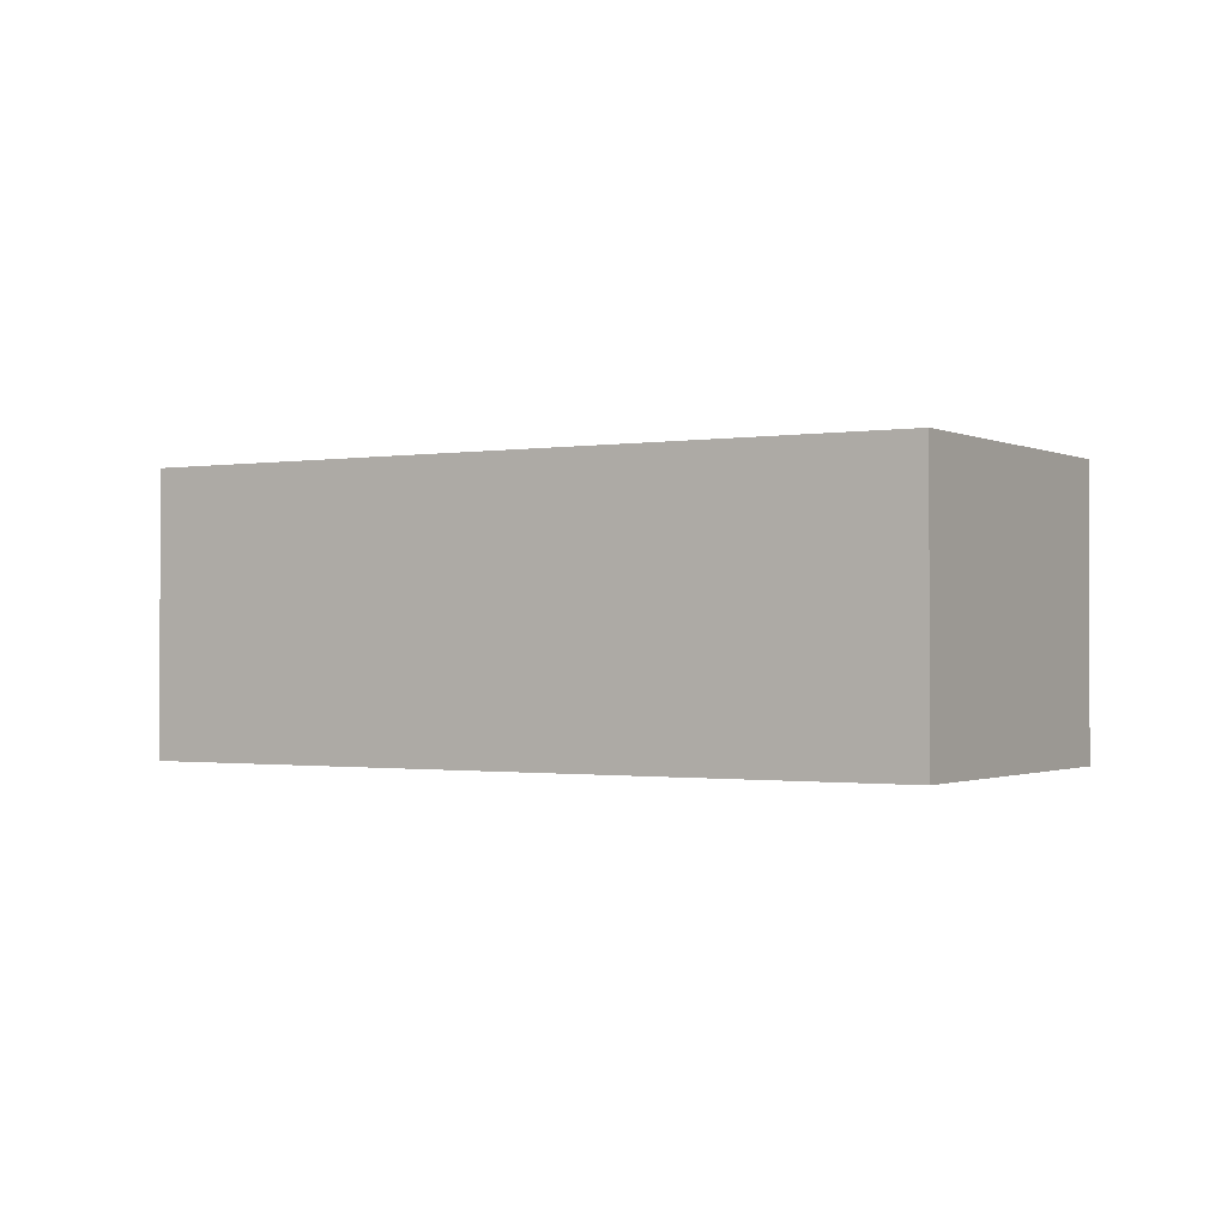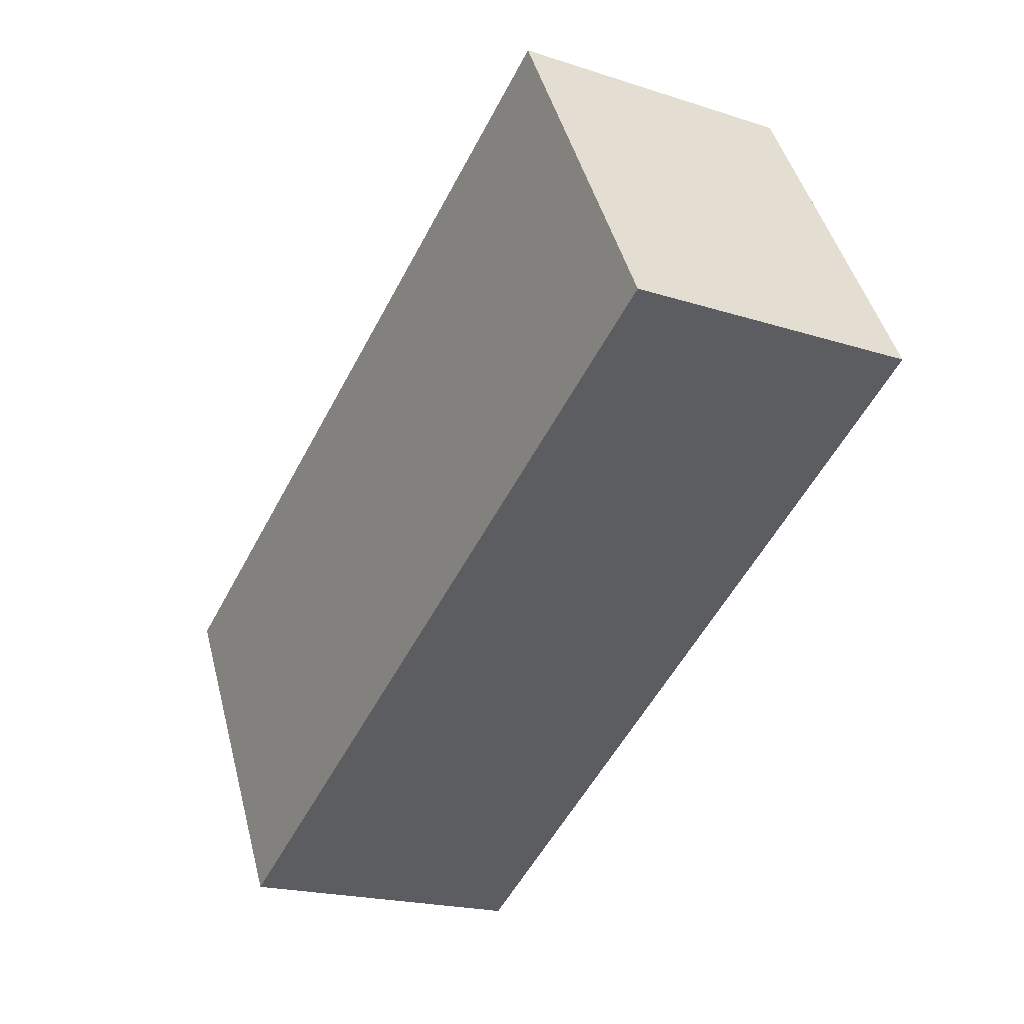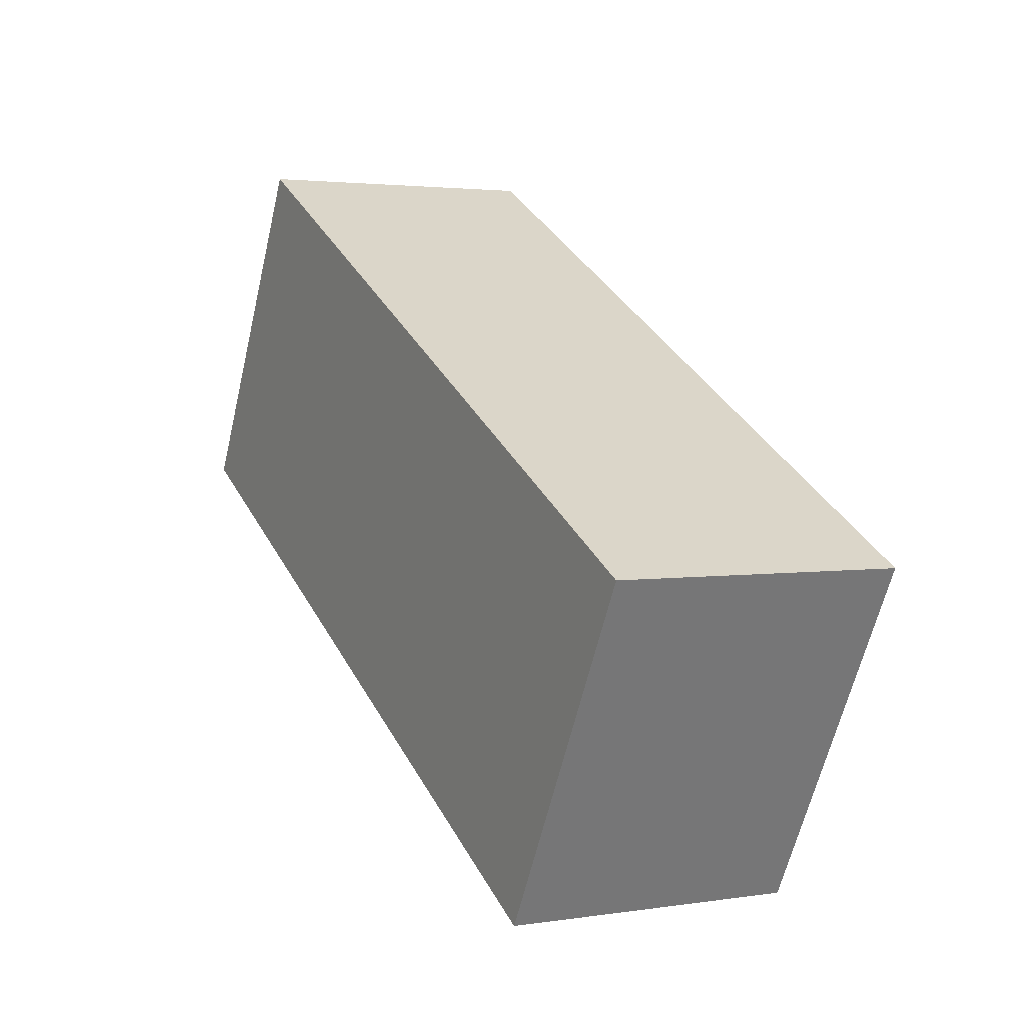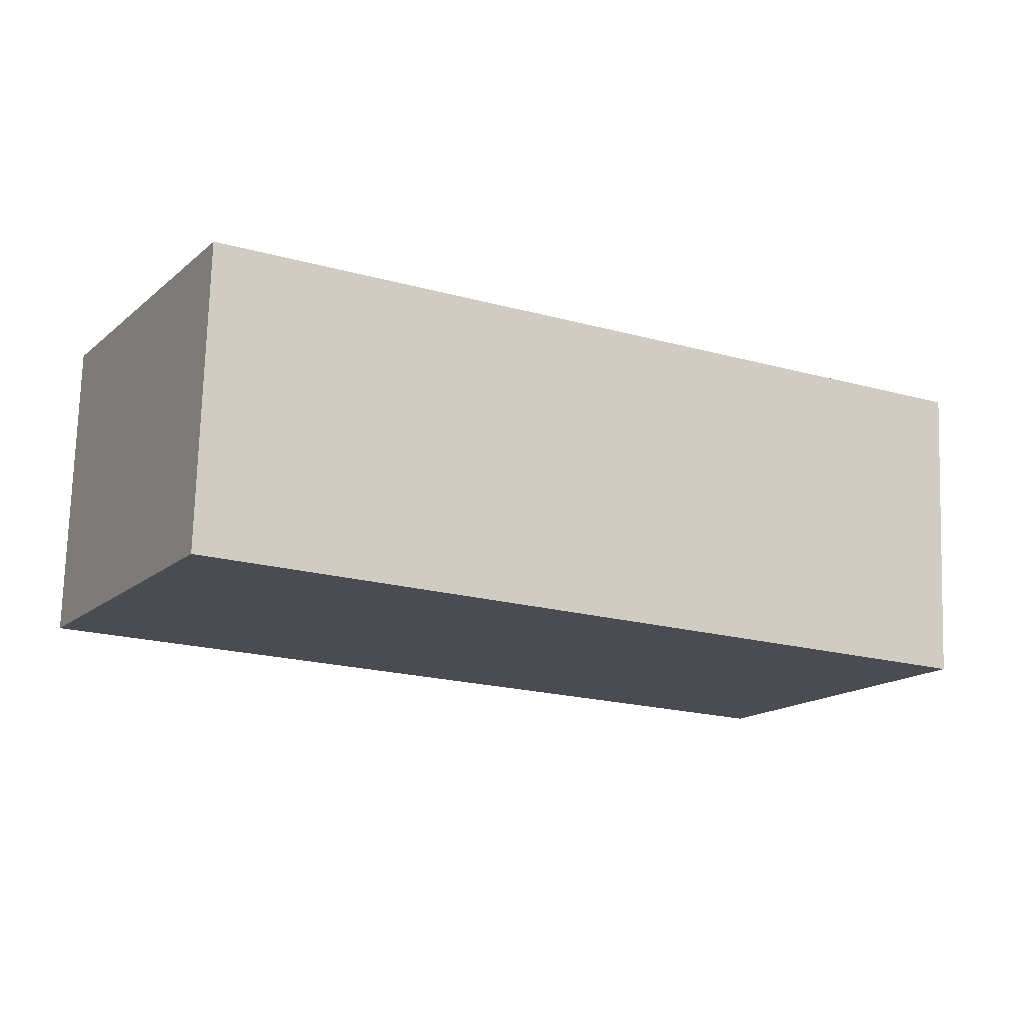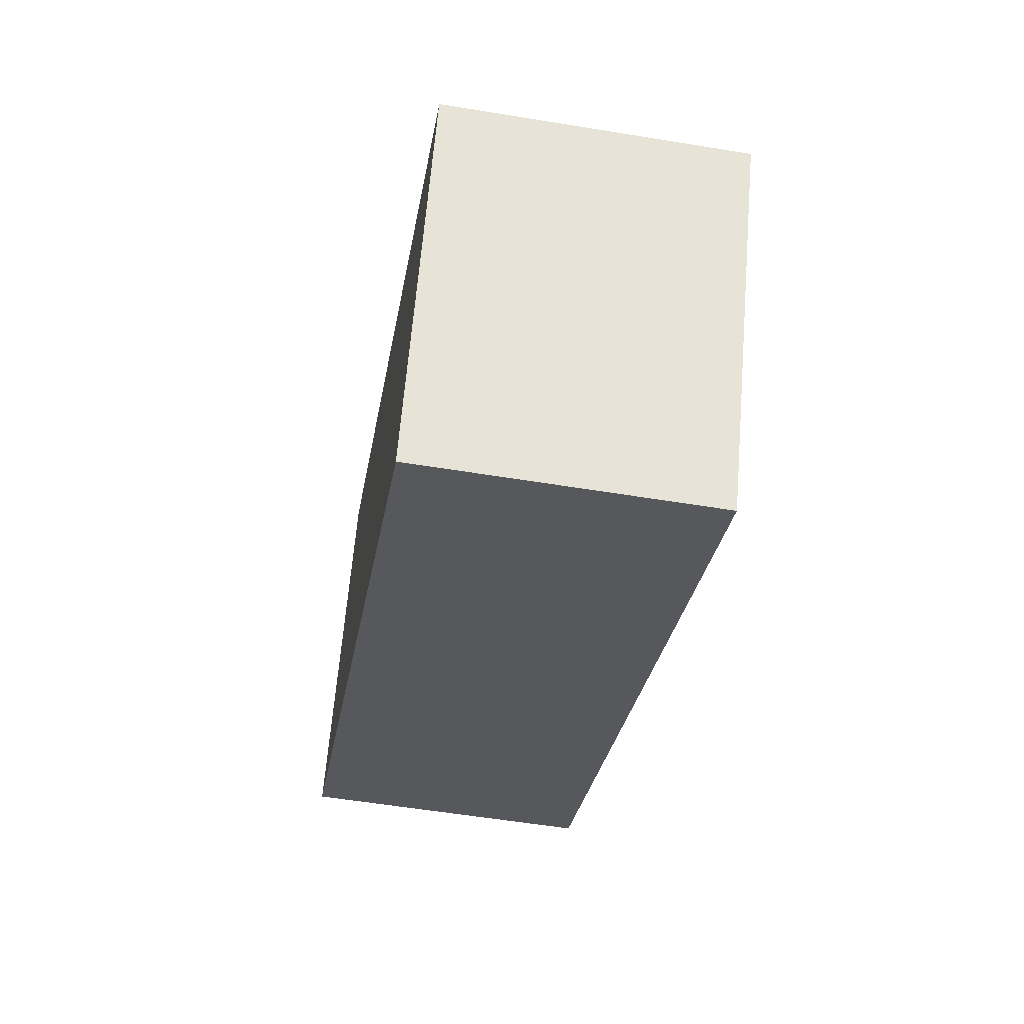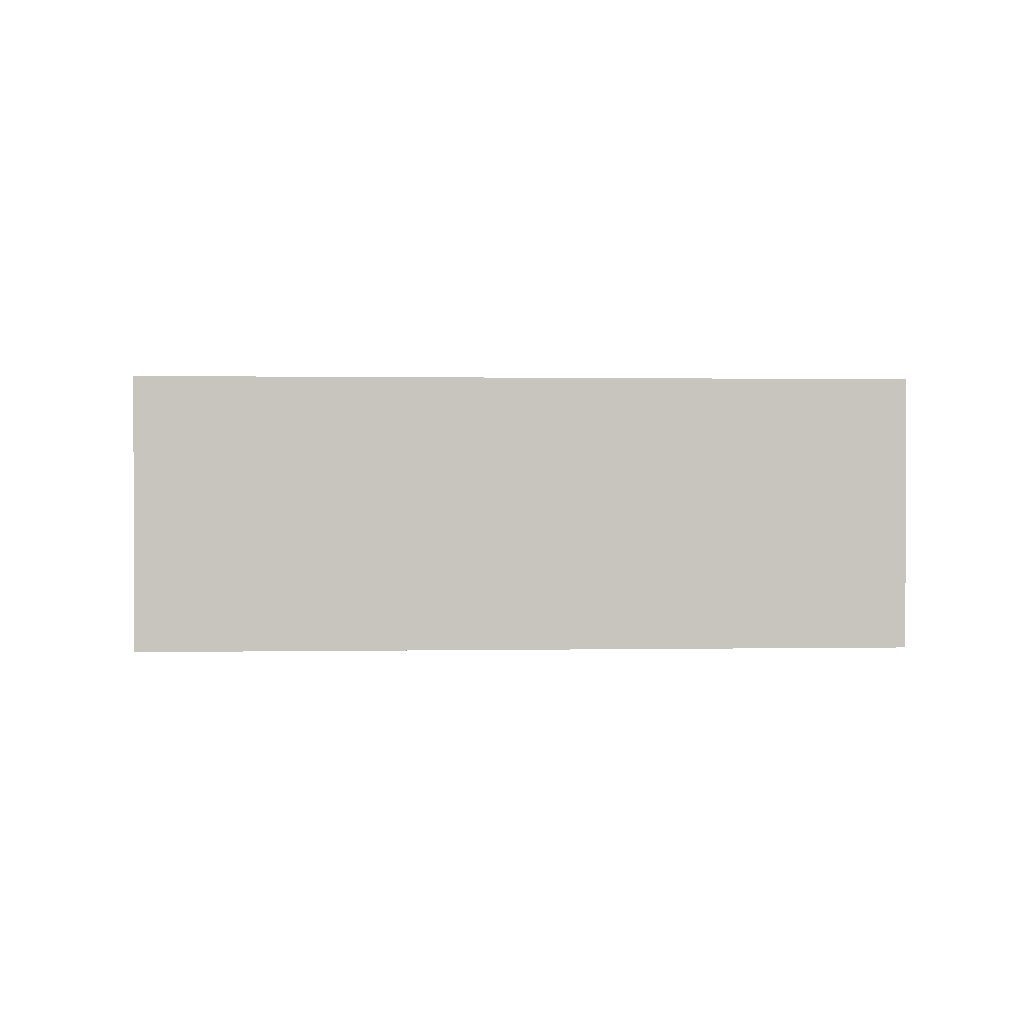
<metadata>
{"format":"obj","ext":"obj","renderer":"f3d","projection":"perspective","resolution":1024,"background":"white","views":[{"elev":-0.9,"azim":-120.1,"up":"+Y"},{"elev":-19.9,"azim":-120.8,"up":"+Z"},{"elev":2.8,"azim":61.7,"up":"+Z"},{"elev":74.7,"azim":1.8,"up":"+Z"},{"elev":-56.0,"azim":80.2,"up":"+Z"},{"elev":0.6,"azim":24.2,"up":"+Y"}]}
</metadata>
<code>
v  0 2.151 1.317e-16
v  6.698 2.151 -0.506
v  5.376 2.151 -2.931
v  1.322 2.151 2.424
v  6.698 3.098e-17 -0.506
v  5.376 1.795e-16 -2.931
v  0 0 0
v  1.322 -1.484e-16 2.424
g defaultobject
f 1 2 3
f 2 1 4
f 5 3 2
f 3 5 6
f 6 1 3
f 1 6 7
f 7 4 1
f 4 7 8
f 8 2 4
f 2 8 5
f 8 6 5
f 6 8 7

</code>
